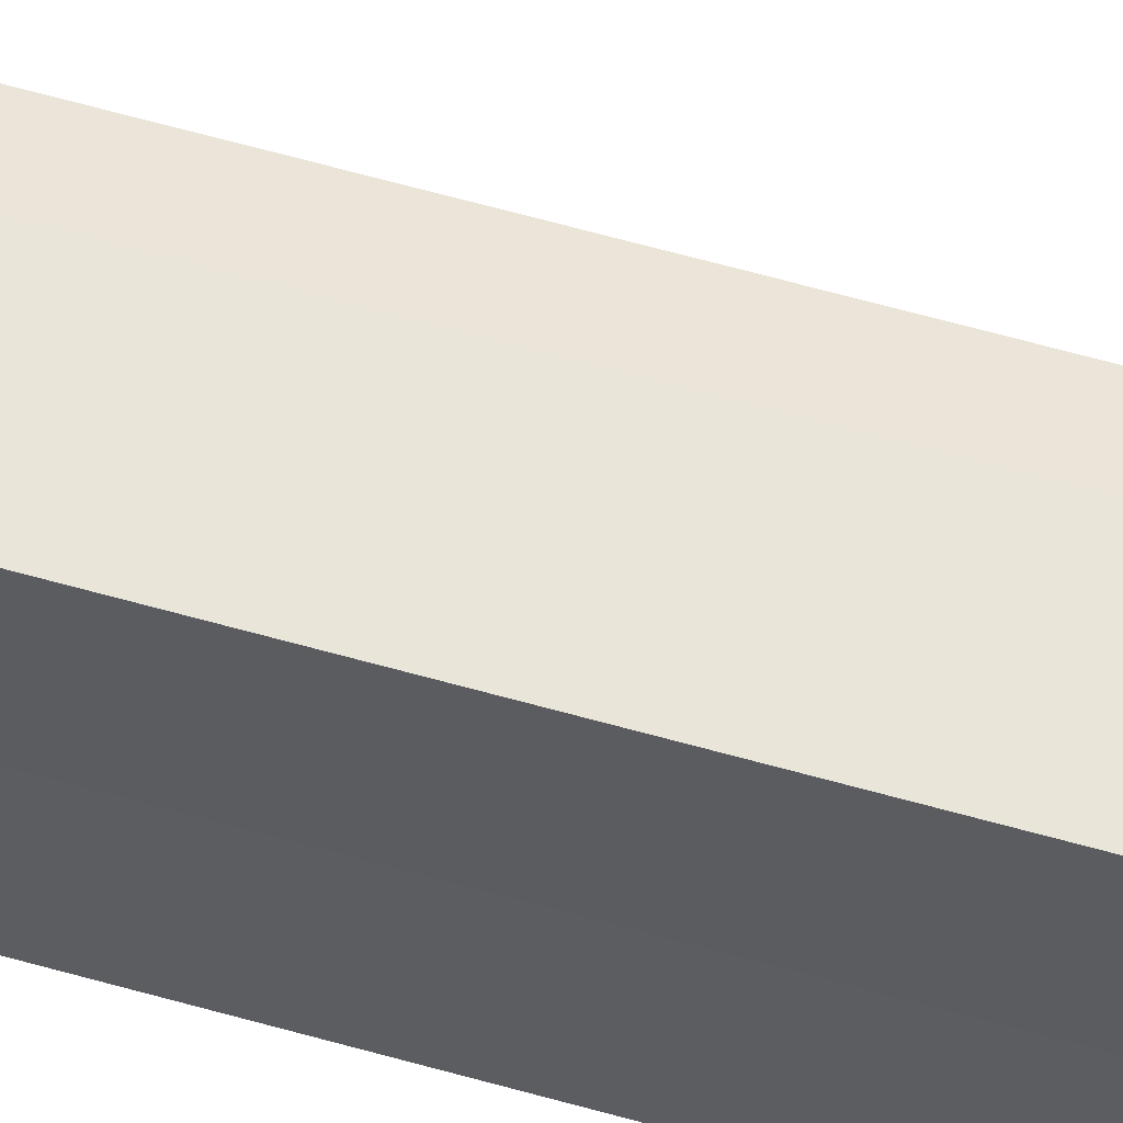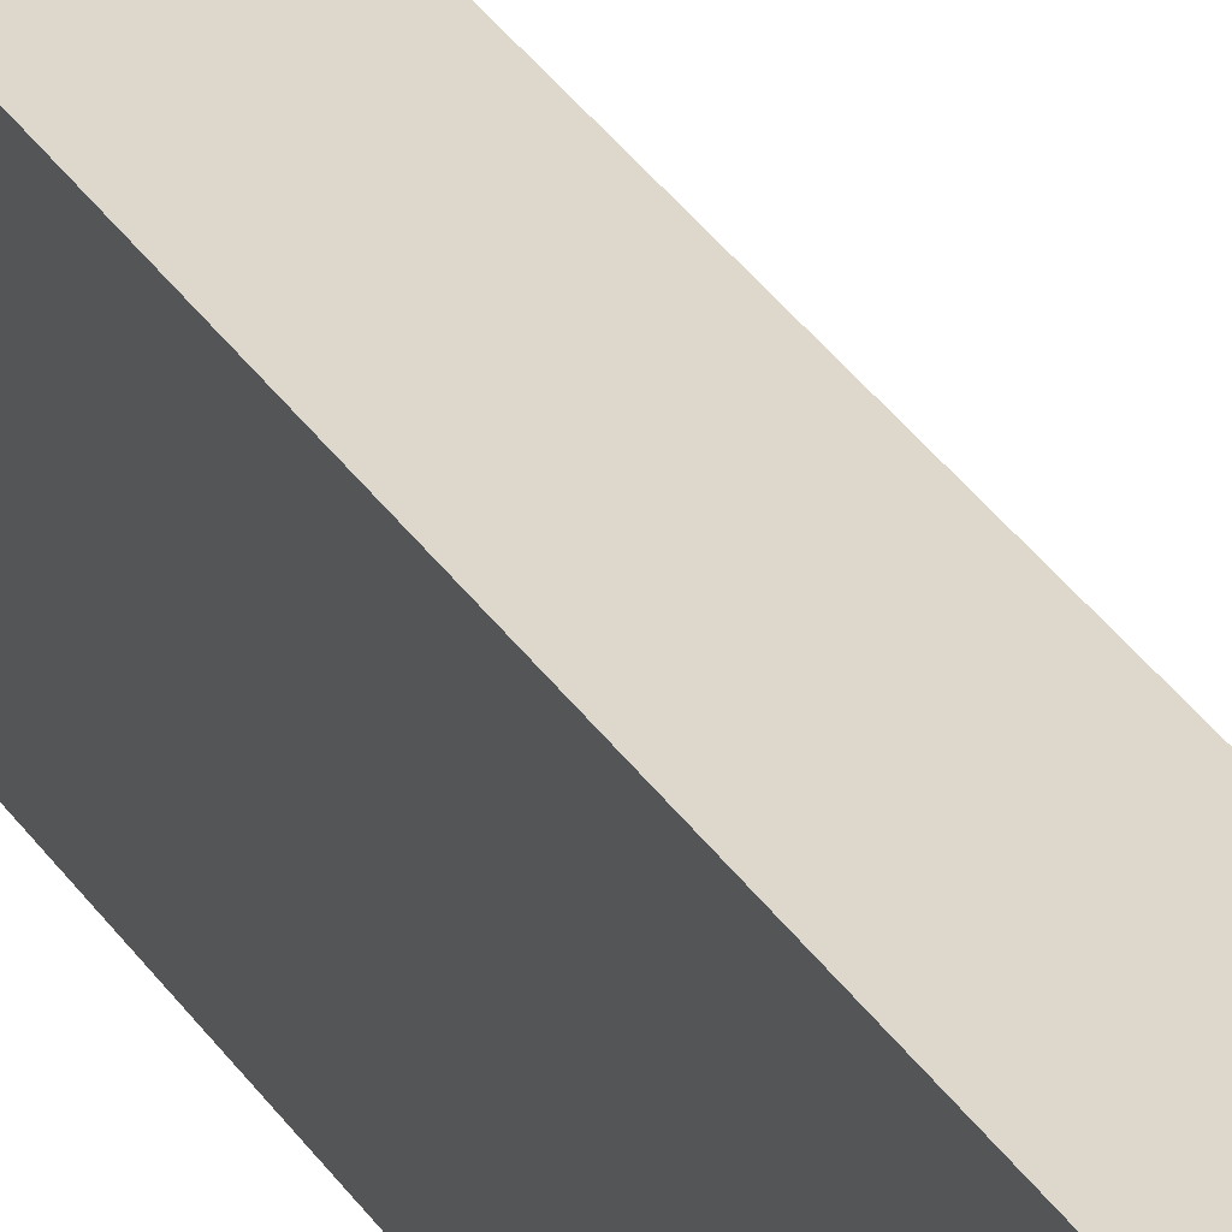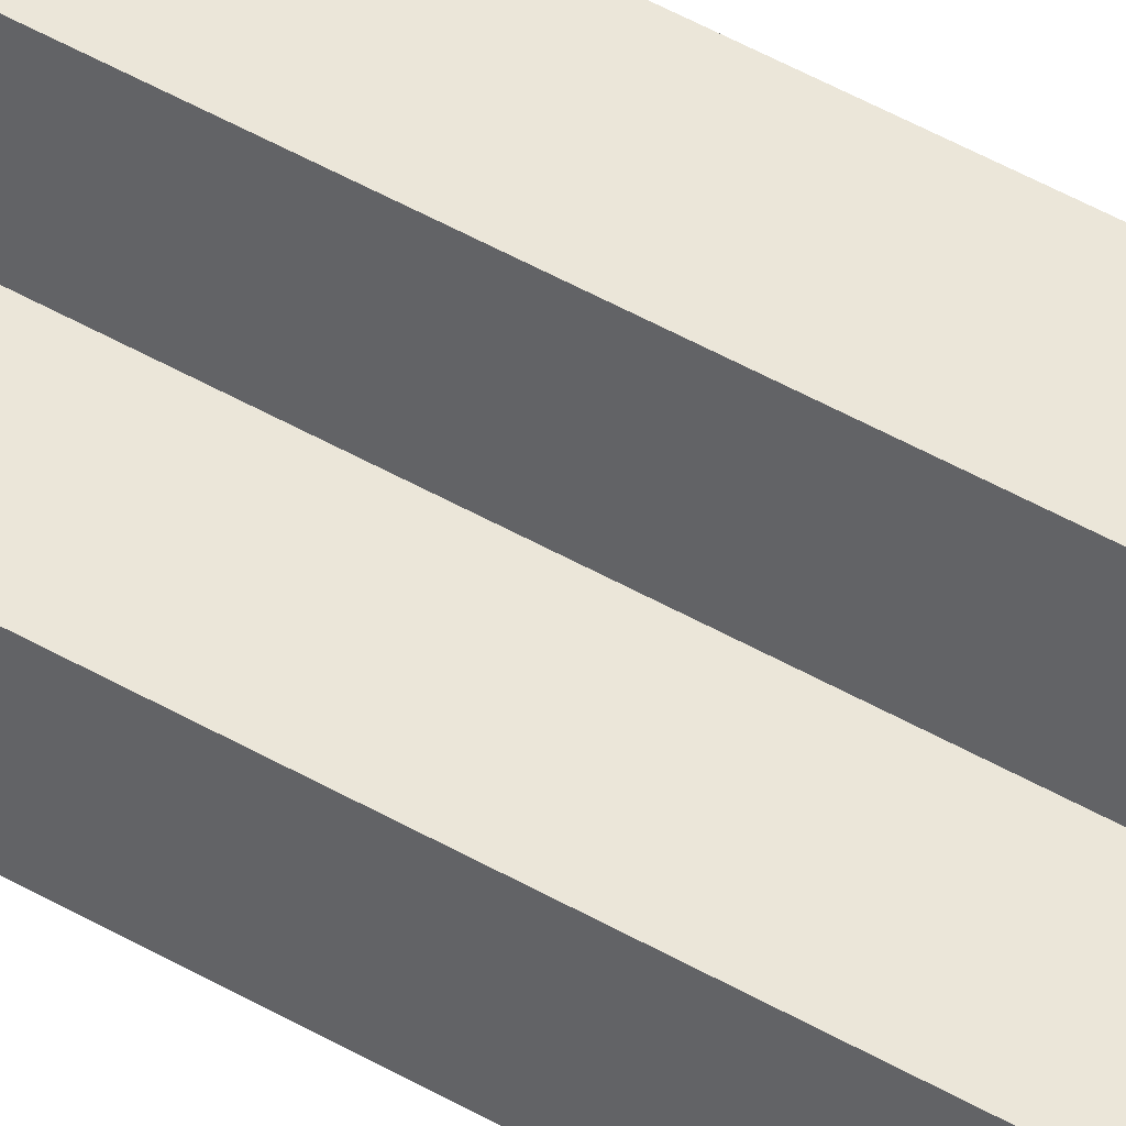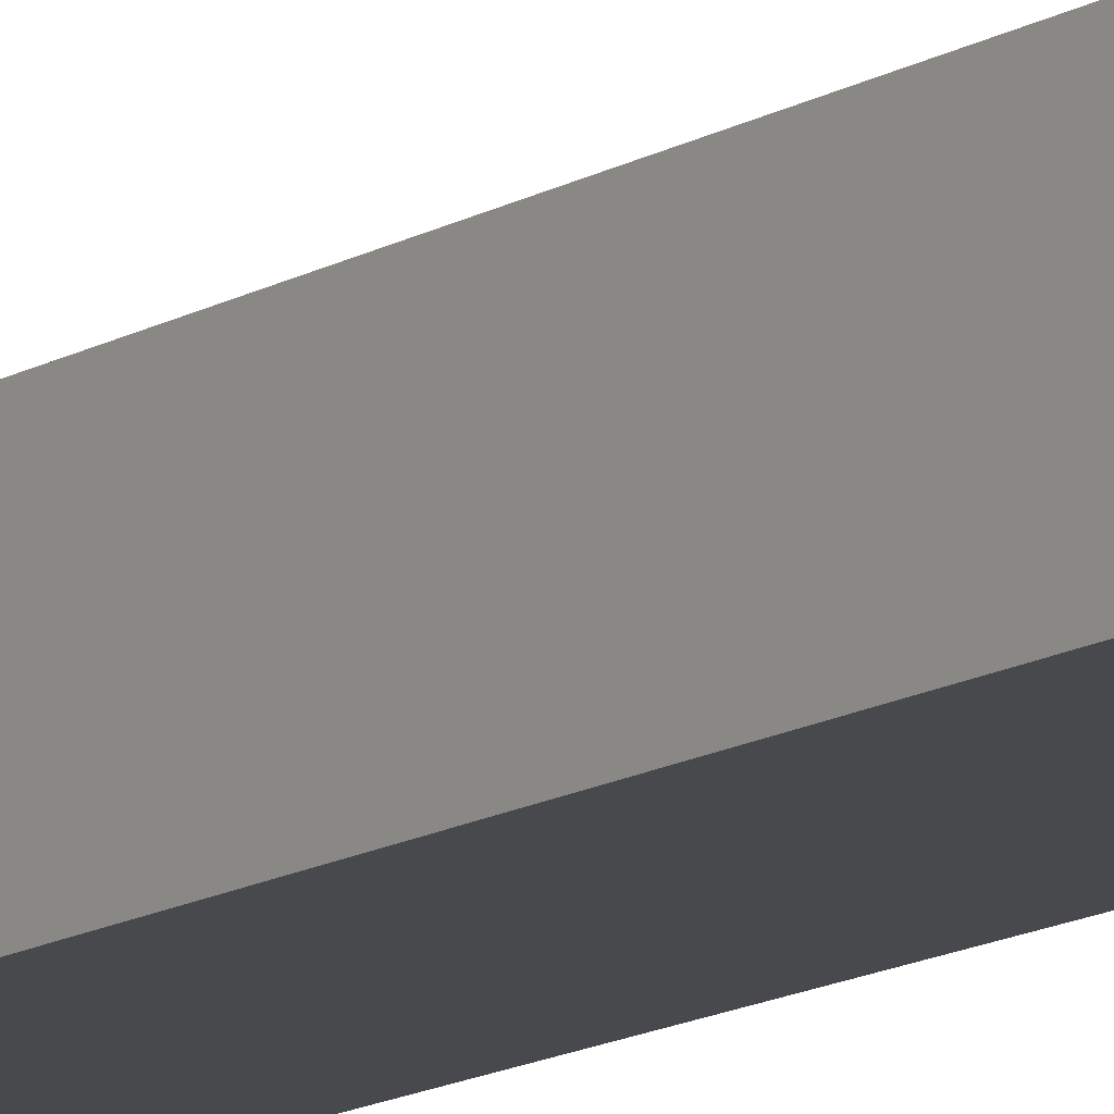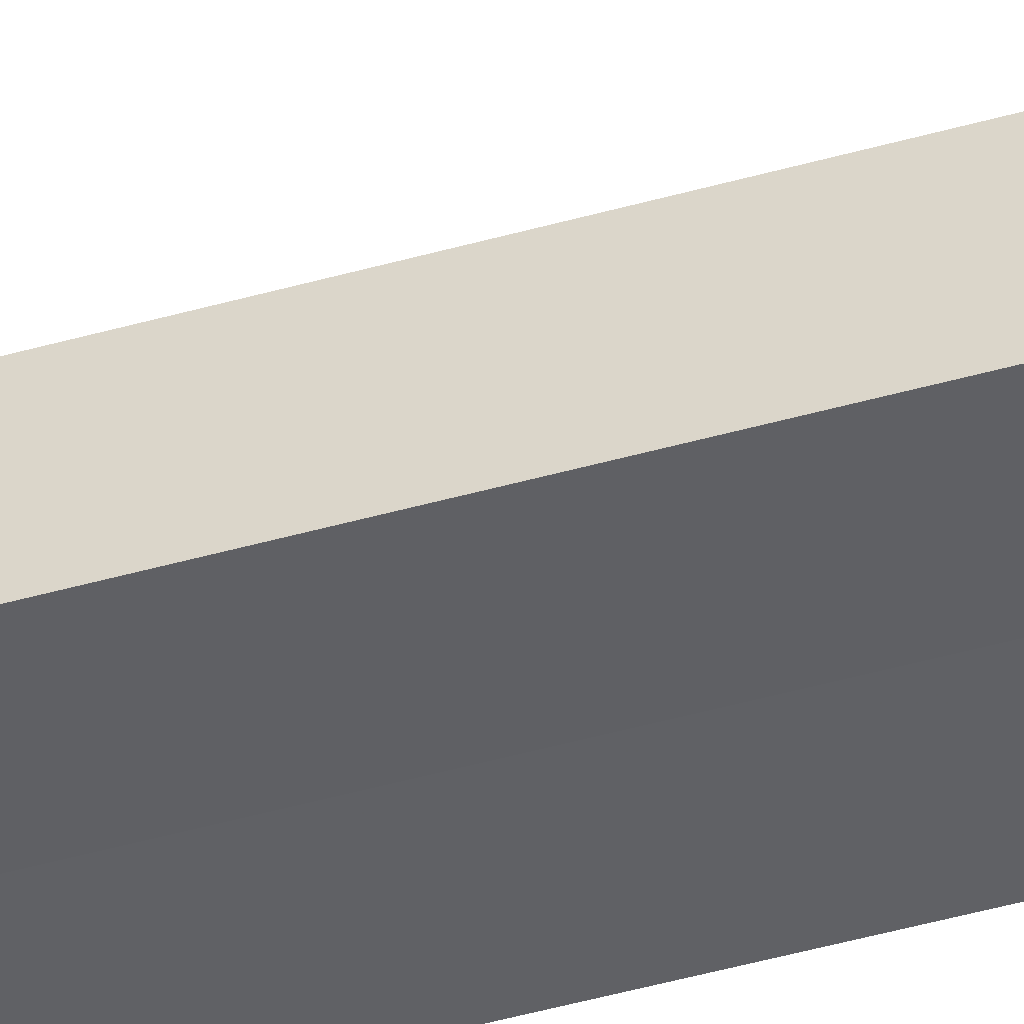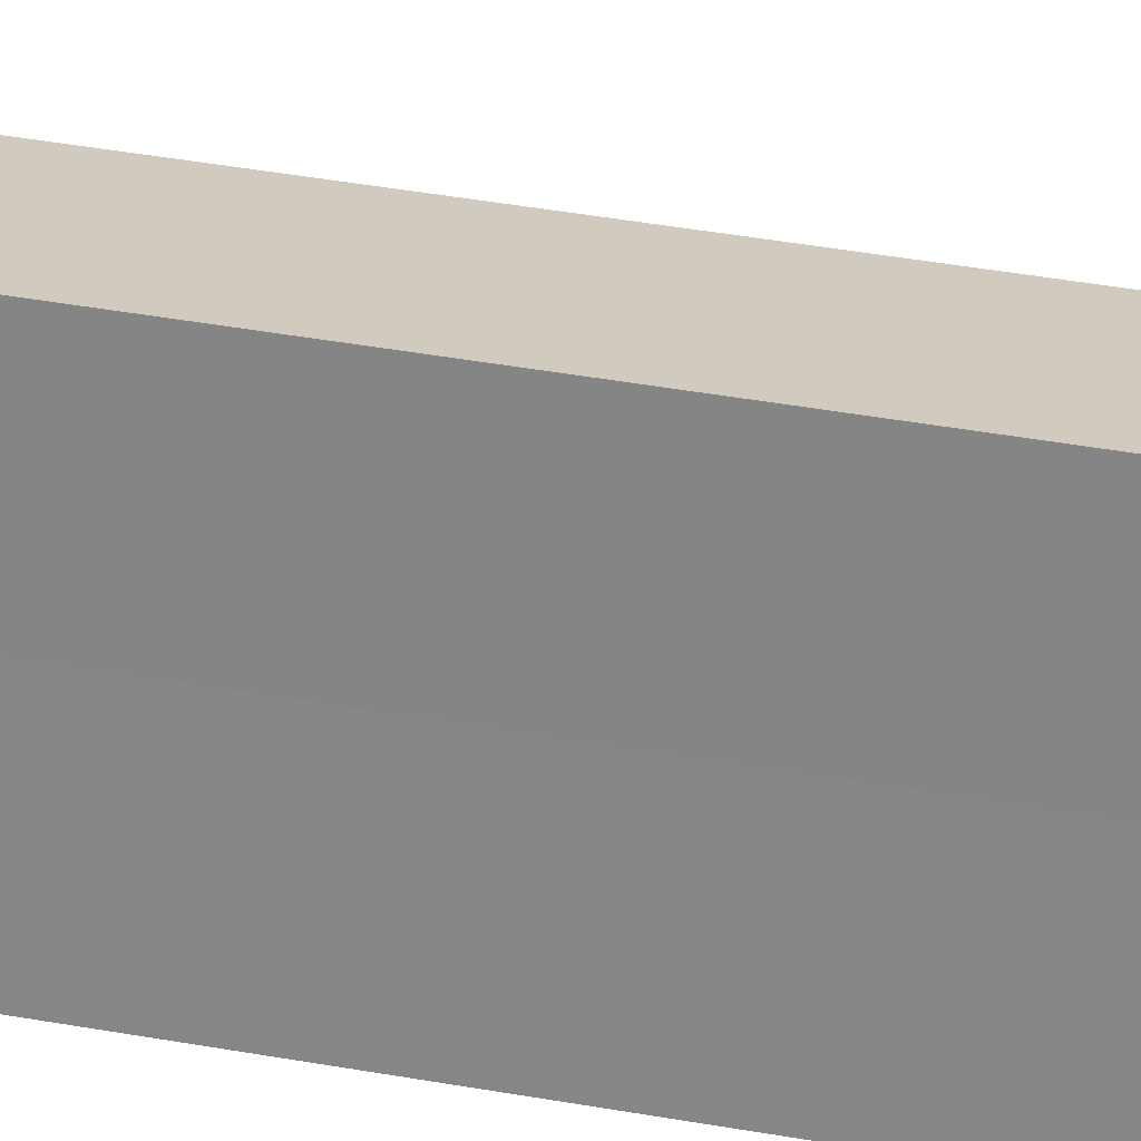
<metadata>
{"format":"obj","ext":"obj","renderer":"f3d","projection":"perspective","resolution":1024,"background":"white","views":[{"elev":58.7,"azim":106.6,"up":"+Y"},{"elev":31.4,"azim":153.2,"up":"+Y"},{"elev":47.1,"azim":-56.7,"up":"+Y"},{"elev":-12.3,"azim":-34.5,"up":"+Y"},{"elev":-45.9,"azim":-71.9,"up":"+Y"},{"elev":23.2,"azim":110.1,"up":"+Y"}]}
</metadata>
<code>
o 29836
v 2224 1889 19.28
v 2224 1889 19.28
v 2224 1889 19.48
v 2224 1889 19.28
v 2224 1889 19.48
v 2224 1889 19.28
v 2224 1889 19.28
v 2224 1889 19.48
v 2224 1889 19.48
v 2224 1889 19.48
v 2224 1889 19.28
v 2224 1889 19.28
v 2224 1889 19.28
v 2224 1889 19.28
v 2224 1889 19.48
v 2224 1889 19.28
v 2224 1889 19.28
v 2224 1889 19.28
v 2224 1889 19.28
v 2223 1889 19.28
v 2224 1889 19.48
v 2224 1889 19.48
v 2223 1889 19.48
v 2224 1889 19.28
v 2224 1889 19.28
v 2223 1889 19.28
v 2223 1889 19.28
v 2224 1889 19.28
v 2224 1889 19.28
v 2224 1889 19.48
v 2223 1889 19.48
v 2223 1889 19.48
v 2223 1889 19.28
v 2223 1889 19.28
v 2224 1889 19.28
v 2223 1889 19.28
v 2224 1889 19.48
v 2223 1889 19.28
v 2223 1889 19.48
v 2224 1889 19.48
v 2224 1889 19.48
v 2224 1889 19.48
v 2224 1889 19.28
v 2224 1889 19.28
v 2224 1889 19.28
v 2224 1889 19.48
v 2224 1889 19.48
v 2224 1889 19.48
v 2224 1889 19.48
v 2223 1889 19.48
v 2224 1889 19.48
v 2223 1889 19.48
f 1 2 3
f 3 4 5
f 2 6 7
f 8 7 9
f 10 11 8
f 12 13 10
f 13 14 15
f 16 7 17
f 16 17 18
f 16 18 19
f 16 19 20
f 21 18 22
f 23 24 21
f 25 20 26
f 27 28 23
f 28 29 30
f 31 20 32
f 33 34 31
f 35 36 37
f 37 38 39
f 37 40 41
f 42 43 41
f 44 45 42
f 46 47 40
f 46 48 47
f 46 49 48
f 46 50 49
f 51 52 50

</code>
